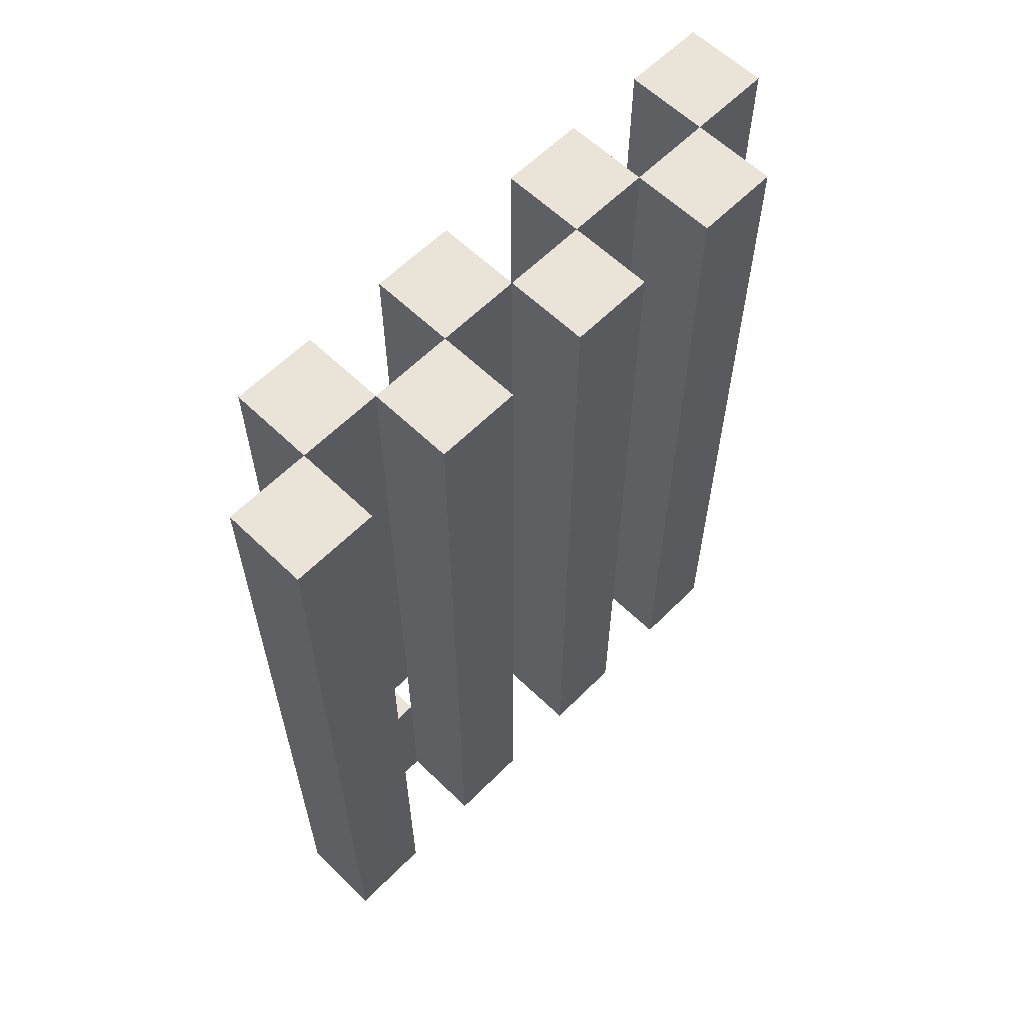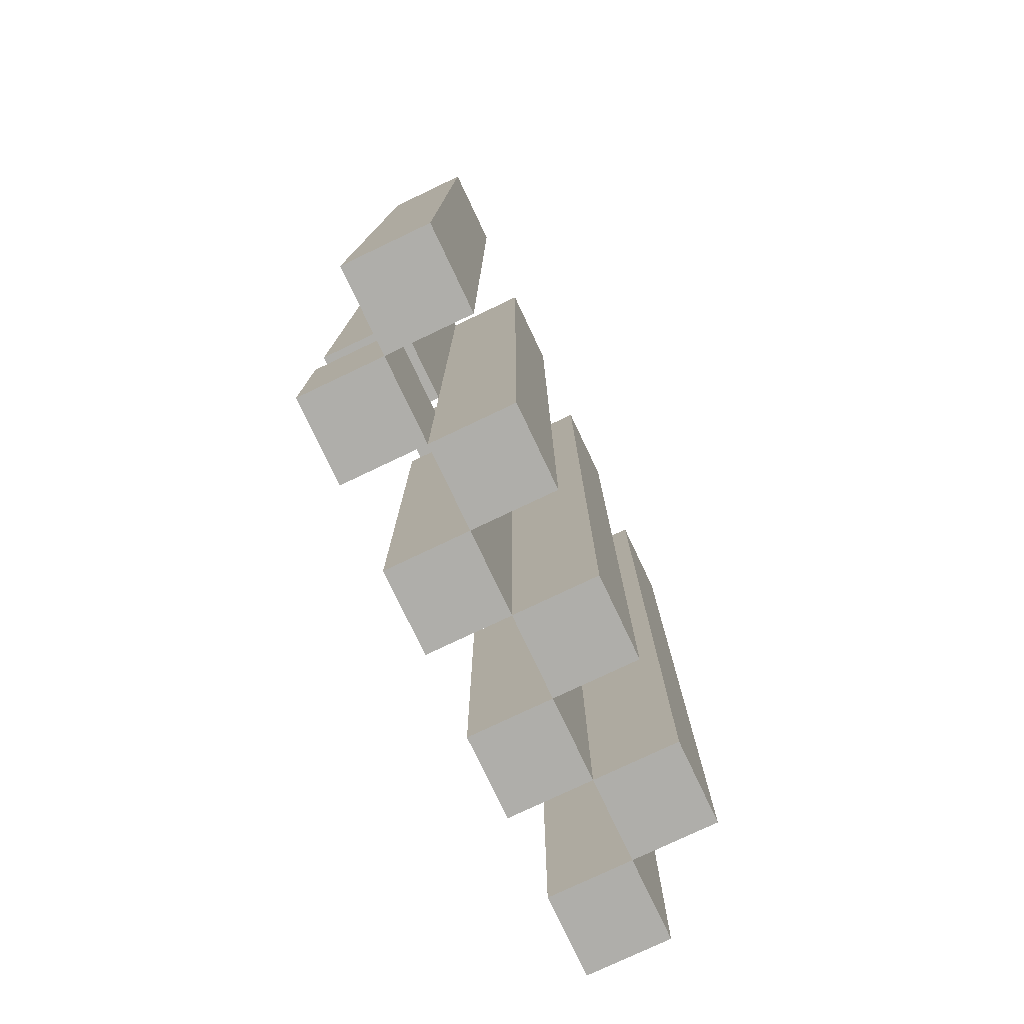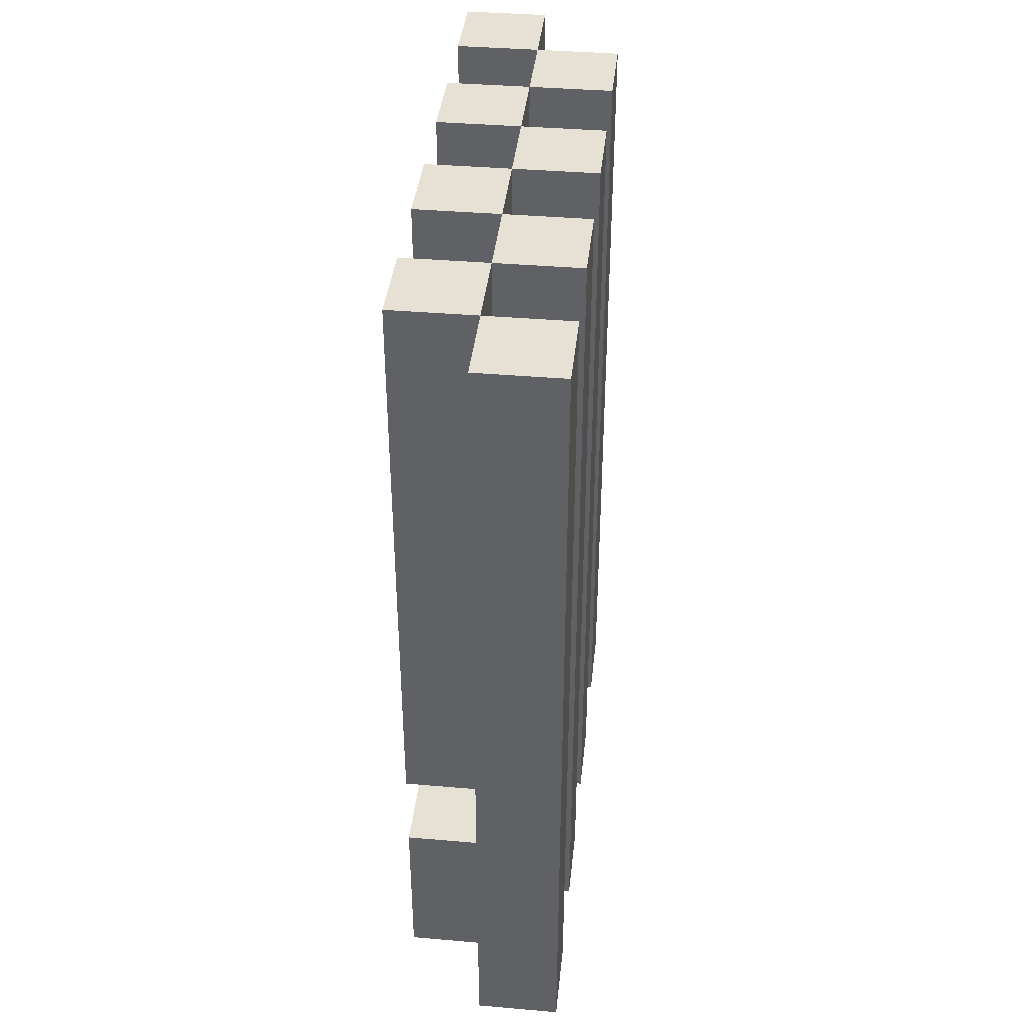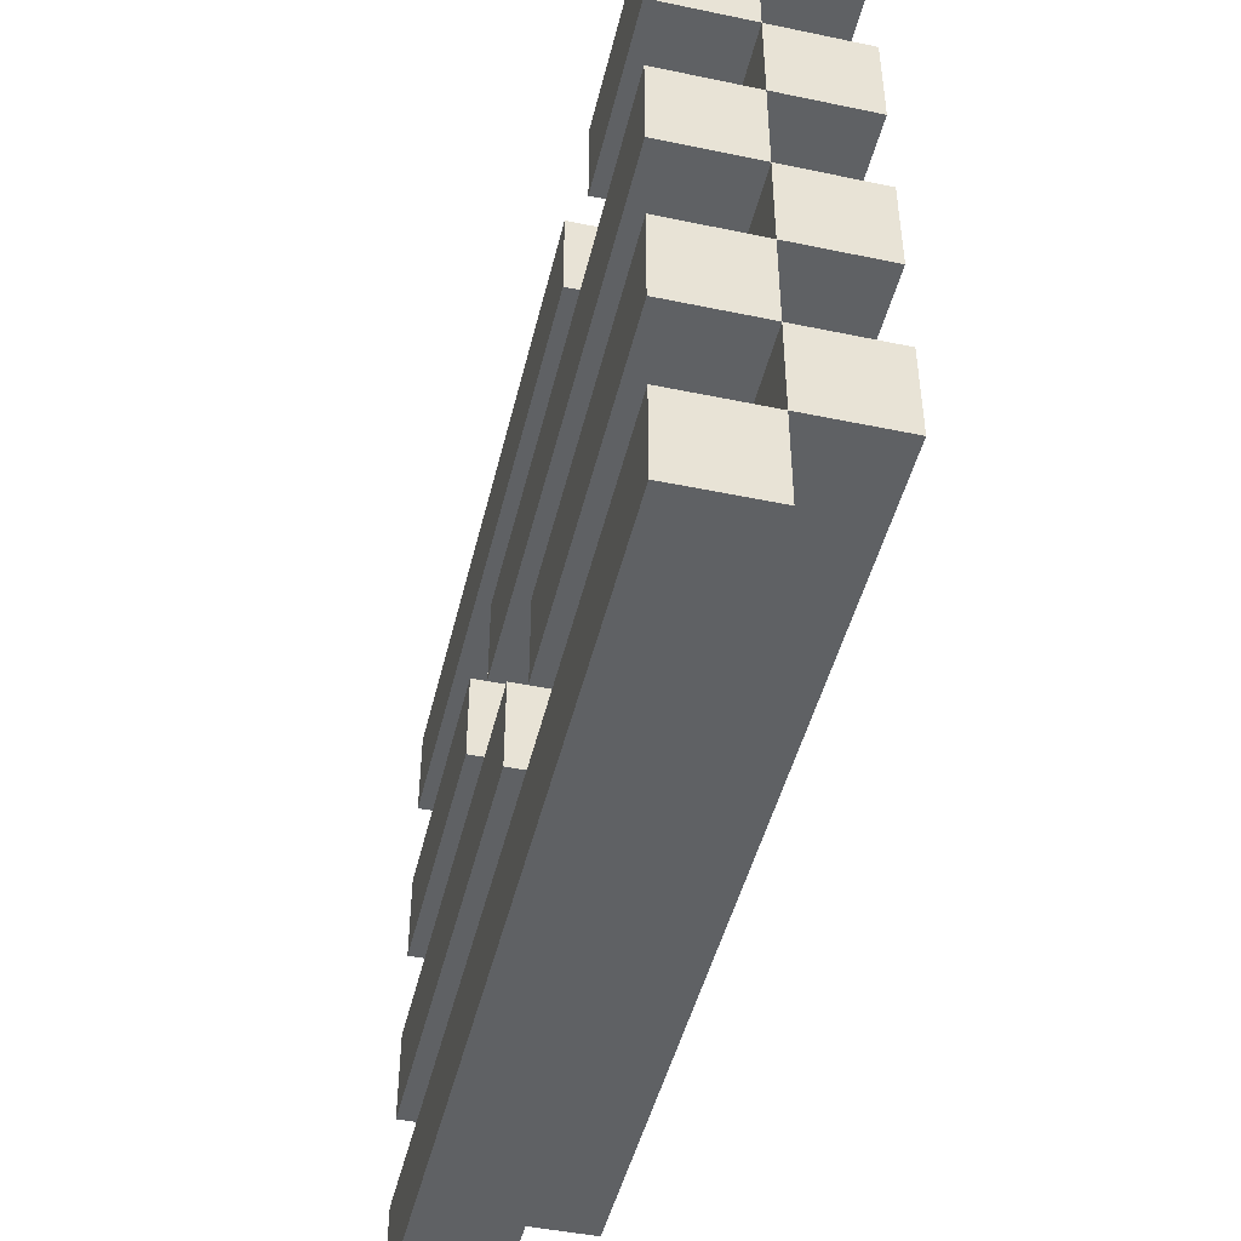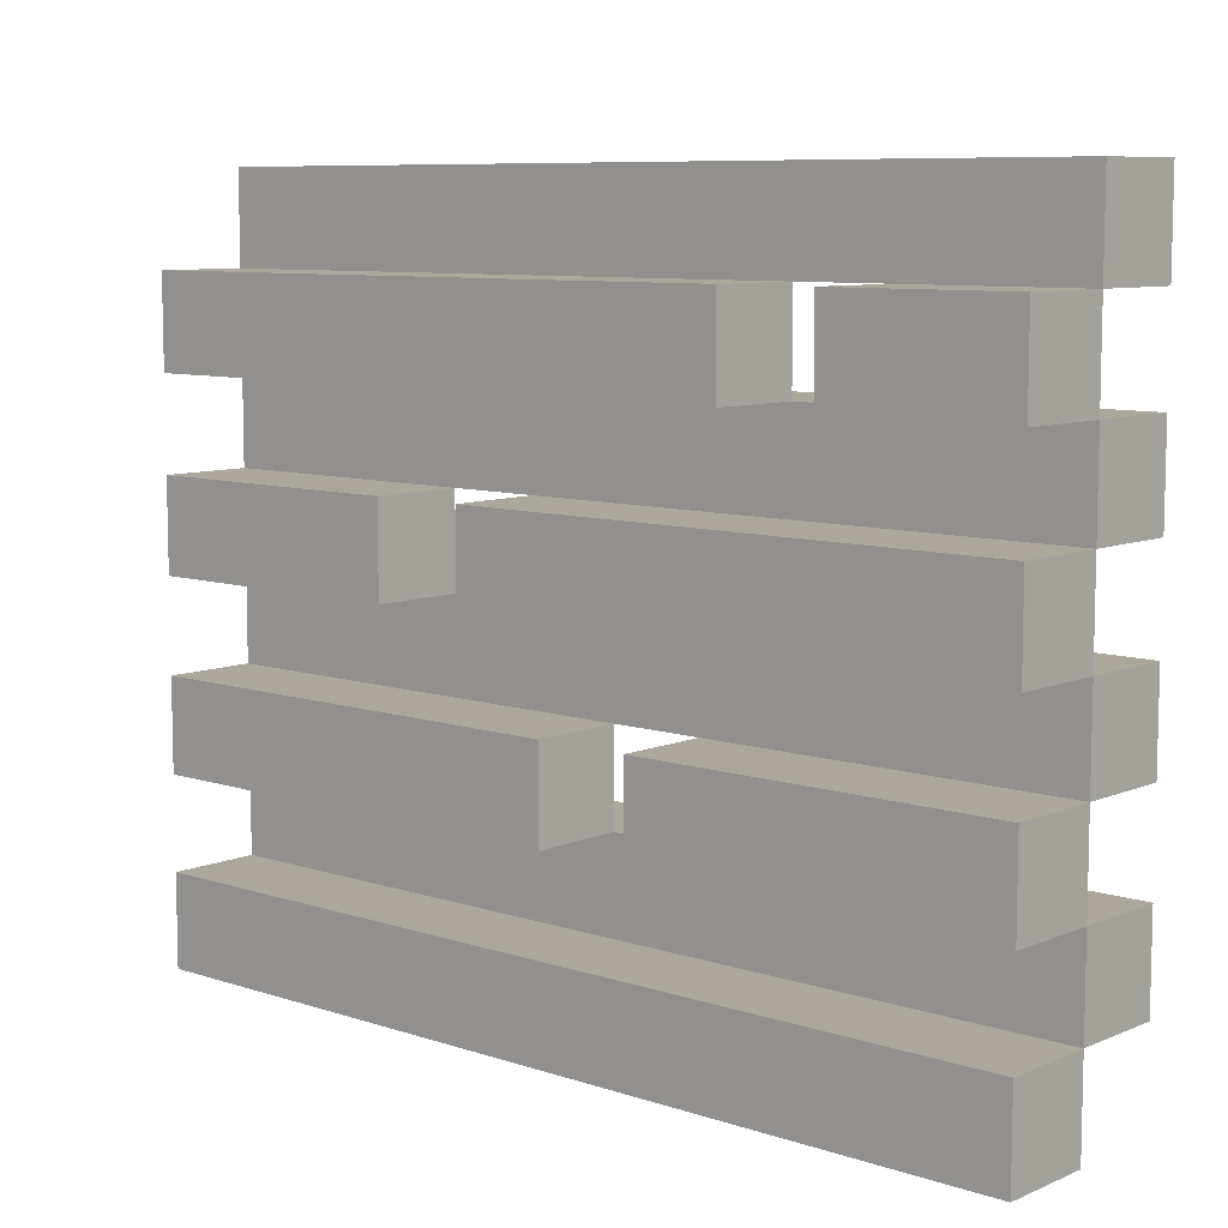
<metadata>
{"format":"obj","ext":"obj","renderer":"f3d","projection":"perspective","resolution":1024,"background":"white","views":[{"elev":60.8,"azim":44.5,"up":"+Y"},{"elev":-77.6,"azim":25.4,"up":"+Y"},{"elev":39.3,"azim":6.1,"up":"+Y"},{"elev":-46.4,"azim":-13.4,"up":"+Z"},{"elev":8.4,"azim":-48.3,"up":"+Z"}]}
</metadata>
<code>
o Sheet_MetalB
v -0.1 -0.5 0.3
v -0.1 -0.5 0.2
v -0.1 -0.5 0.1
v -0.1 -0.5 0
v -0.1 -0.5 -0.1
v -0.1 -0.5 -0.2
v -0.1 -0.5 -0.3
v -0.1 -0.5 -0.4
v -0.1 -0.4 0.3
v -0.1 -0.4 0.2
v -0.1 -0.3 0.3
v -0.1 -0.3 0.2
v -0.1 -0.2 0.3
v -0.1 -0.2 0.2
v -0.1 -0.2 -0.1
v -0.1 -0.2 -0.2
v -0.1 -0.1 0.3
v -0.1 -0.1 0.2
v -0.1 -0.1 -0.1
v -0.1 -0.1 -0.2
v -0.1 0 -0.1
v -0.1 0 -0.2
v -0.1 0.1 0.1
v -0.1 0.1 0
v -0.1 0.2 0.1
v -0.1 0.2 0
v -0.1 0.3 0.1
v -0.1 0.3 0
v -0.1 0.5 0.3
v -0.1 0.5 0.2
v -0.1 0.5 0.1
v -0.1 0.5 0
v -0.1 0.5 -0.1
v -0.1 0.5 -0.2
v -0.1 0.5 -0.3
v -0.1 0.5 -0.4
v 0 -0.5 0.4
v 0 -0.5 0.3
v 0 -0.5 0.2
v 0 -0.5 0.1
v 0 -0.5 0
v 0 -0.5 -0.1
v 0 -0.5 -0.2
v 0 -0.5 -0.3
v 0 -0.4 0.3
v 0 -0.4 0.2
v 0 -0.3 0.3
v 0 -0.3 0.2
v 0 -0.3 0.1
v 0 -0.2 0.3
v 0 -0.2 0.2
v 0 -0.2 0.1
v 0 -0.2 -0.1
v 0 -0.2 -0.2
v 0 -0.1 0.3
v 0 -0.1 0.2
v 0 -0.1 -0.1
v 0 -0.1 -0.2
v 0 -0.1 -0.3
v 0 0 -0.1
v 0 0 -0.2
v 0 0 -0.3
v 0 0.1 0.1
v 0 0.1 0
v 0 0.1 -0.1
v 0 0.2 0.1
v 0 0.2 0
v 0 0.2 -0.1
v 0 0.3 0.1
v 0 0.3 0
v 0 0.5 0.4
v 0 0.5 0.3
v 0 0.5 0.2
v 0 0.5 0.1
v 0 0.5 0
v 0 0.5 -0.1
v 0 0.5 -0.2
v 0 0.5 -0.3
v 0 -0.5 0.3
v 0 -0.5 0.2
v 0 -0.5 0.1
v 0 -0.5 0
v 0 -0.5 -0.1
v 0 -0.5 -0.2
v 0 -0.5 -0.3
v 0 -0.5 -0.4
v 0 -0.4 0.3
v 0 -0.4 0.2
v 0 -0.3 0.3
v 0 -0.3 0.2
v 0 -0.3 0.1
v 0 -0.2 0.3
v 0 -0.2 0.2
v 0 -0.2 0.1
v 0 -0.2 -0.1
v 0 -0.2 -0.2
v 0 -0.1 0.3
v 0 -0.1 0.2
v 0 -0.1 -0.1
v 0 -0.1 -0.2
v 0 -0.1 -0.3
v 0 0 -0.1
v 0 0 -0.2
v 0 0 -0.3
v 0 0.1 0.1
v 0 0.1 0
v 0 0.1 -0.1
v 0 0.2 0.1
v 0 0.2 0
v 0 0.2 -0.1
v 0 0.3 0.1
v 0 0.3 0
v 0 0.5 0.3
v 0 0.5 0.2
v 0 0.5 0.1
v 0 0.5 0
v 0 0.5 -0.1
v 0 0.5 -0.2
v 0 0.5 -0.3
v 0 0.5 -0.4
v 0.1 -0.5 0.4
v 0.1 -0.5 0.3
v 0.1 -0.5 0.2
v 0.1 -0.5 0.1
v 0.1 -0.5 0
v 0.1 -0.5 -0.1
v 0.1 -0.5 -0.2
v 0.1 -0.5 -0.3
v 0.1 -0.3 0.2
v 0.1 -0.3 0.1
v 0.1 -0.2 0.2
v 0.1 -0.2 0.1
v 0.1 -0.1 -0.2
v 0.1 -0.1 -0.3
v 0.1 0 -0.2
v 0.1 0 -0.3
v 0.1 0.1 0
v 0.1 0.1 -0.1
v 0.1 0.2 0
v 0.1 0.2 -0.1
v 0.1 0.5 0.4
v 0.1 0.5 0.3
v 0.1 0.5 0.2
v 0.1 0.5 0.1
v 0.1 0.5 0
v 0.1 0.5 -0.1
v 0.1 0.5 -0.2
v 0.1 0.5 -0.3
v 0 -0.5 0.4
v 0 0.5 0.4
v 0.1 -0.5 0.4
v 0.1 0.5 0.4
v -0.1 -0.5 0.3
v -0.1 -0.4 0.3
v -0.1 -0.3 0.3
v -0.1 -0.2 0.3
v -0.1 -0.1 0.3
v -0.1 0.5 0.3
v 0 -0.5 0.3
v 0 -0.4 0.3
v 0 -0.3 0.3
v 0 -0.2 0.3
v 0 -0.1 0.3
v 0 0.5 0.3
v 0 -0.5 0.2
v 0 -0.4 0.2
v 0 -0.3 0.2
v 0 -0.2 0.2
v 0 -0.1 0.2
v 0 0.5 0.2
v 0.1 -0.5 0.2
v 0.1 -0.3 0.2
v 0.1 -0.2 0.2
v 0.1 0.5 0.2
v -0.1 -0.5 0.1
v -0.1 0.1 0.1
v -0.1 0.2 0.1
v -0.1 0.3 0.1
v -0.1 0.5 0.1
v 0 -0.5 0.1
v 0 -0.3 0.1
v 0 -0.2 0.1
v 0 0.1 0.1
v 0 0.2 0.1
v 0 0.3 0.1
v 0 0.5 0.1
v 0 -0.5 0
v 0 0.1 0
v 0 0.2 0
v 0 0.3 0
v 0 0.5 0
v 0.1 -0.5 0
v 0.1 0.1 0
v 0.1 0.2 0
v 0.1 0.5 0
v -0.1 -0.5 -0.1
v -0.1 -0.2 -0.1
v -0.1 -0.1 -0.1
v -0.1 0 -0.1
v -0.1 0.5 -0.1
v 0 -0.5 -0.1
v 0 -0.2 -0.1
v 0 -0.1 -0.1
v 0 0 -0.1
v 0 0.1 -0.1
v 0 0.2 -0.1
v 0 0.5 -0.1
v 0 -0.5 -0.2
v 0 -0.2 -0.2
v 0 -0.1 -0.2
v 0 0 -0.2
v 0 0.5 -0.2
v 0.1 -0.5 -0.2
v 0.1 -0.1 -0.2
v 0.1 0 -0.2
v 0.1 0.5 -0.2
v -0.1 -0.5 -0.3
v -0.1 0.5 -0.3
v 0 -0.5 -0.3
v 0 -0.1 -0.3
v 0 0 -0.3
v 0 0.5 -0.3
v 0 -0.5 0.3
v 0 -0.4 0.3
v 0 -0.3 0.3
v 0 -0.2 0.3
v 0 -0.1 0.3
v 0 0.5 0.3
v 0.1 -0.5 0.3
v 0.1 0.5 0.3
v -0.1 -0.5 0.2
v -0.1 -0.4 0.2
v -0.1 -0.3 0.2
v -0.1 -0.2 0.2
v -0.1 -0.1 0.2
v -0.1 0.5 0.2
v 0 -0.5 0.2
v 0 -0.4 0.2
v 0 -0.3 0.2
v 0 -0.2 0.2
v 0 -0.1 0.2
v 0 0.5 0.2
v 0 -0.5 0.1
v 0 -0.3 0.1
v 0 -0.2 0.1
v 0 0.1 0.1
v 0 0.2 0.1
v 0 0.3 0.1
v 0 0.5 0.1
v 0.1 -0.5 0.1
v 0.1 -0.3 0.1
v 0.1 -0.2 0.1
v 0.1 0.5 0.1
v -0.1 -0.5 0
v -0.1 0.1 0
v -0.1 0.2 0
v -0.1 0.3 0
v -0.1 0.5 0
v 0 -0.5 0
v 0 0.1 0
v 0 0.2 0
v 0 0.3 0
v 0 0.5 0
v 0 -0.5 -0.1
v 0 -0.2 -0.1
v 0 -0.1 -0.1
v 0 0 -0.1
v 0 0.1 -0.1
v 0 0.2 -0.1
v 0 0.5 -0.1
v 0.1 -0.5 -0.1
v 0.1 0.1 -0.1
v 0.1 0.2 -0.1
v 0.1 0.5 -0.1
v -0.1 -0.5 -0.2
v -0.1 -0.2 -0.2
v -0.1 -0.1 -0.2
v -0.1 0 -0.2
v -0.1 0.5 -0.2
v 0 -0.5 -0.2
v 0 -0.2 -0.2
v 0 -0.1 -0.2
v 0 0 -0.2
v 0 0.5 -0.2
v 0 -0.5 -0.3
v 0 -0.1 -0.3
v 0 0 -0.3
v 0 0.5 -0.3
v 0.1 -0.5 -0.3
v 0.1 -0.1 -0.3
v 0.1 0 -0.3
v 0.1 0.5 -0.3
v -0.1 -0.5 -0.4
v -0.1 0.5 -0.4
v 0 -0.5 -0.4
v 0 0.5 -0.4
v 0 -0.5 0.4
v 0.1 -0.5 0.4
v -0.1 -0.5 0.3
v 0 -0.5 0.3
v 0.1 -0.5 0.3
v -0.1 -0.5 0.2
v 0 -0.5 0.2
v 0.1 -0.5 0.2
v -0.1 -0.5 0.1
v 0 -0.5 0.1
v 0.1 -0.5 0.1
v -0.1 -0.5 0
v 0 -0.5 0
v 0.1 -0.5 0
v -0.1 -0.5 -0.1
v 0 -0.5 -0.1
v 0.1 -0.5 -0.1
v -0.1 -0.5 -0.2
v 0 -0.5 -0.2
v 0.1 -0.5 -0.2
v -0.1 -0.5 -0.3
v 0 -0.5 -0.3
v 0.1 -0.5 -0.3
v -0.1 -0.5 -0.4
v 0 -0.5 -0.4
v -0.1 -0.2 0.3
v 0 -0.2 0.3
v -0.1 -0.2 0.2
v 0 -0.2 0.2
v -0.1 0 -0.1
v 0 0 -0.1
v -0.1 0 -0.2
v 0 0 -0.2
v -0.1 0.2 0.1
v 0 0.2 0.1
v -0.1 0.2 0
v 0 0.2 0
v -0.1 -0.3 0.3
v 0 -0.3 0.3
v -0.1 -0.3 0.2
v 0 -0.3 0.2
v -0.1 -0.1 -0.1
v 0 -0.1 -0.1
v -0.1 -0.1 -0.2
v 0 -0.1 -0.2
v -0.1 0.1 0.1
v 0 0.1 0.1
v -0.1 0.1 0
v 0 0.1 0
v 0 0.5 0.4
v 0.1 0.5 0.4
v -0.1 0.5 0.3
v 0 0.5 0.3
v 0.1 0.5 0.3
v -0.1 0.5 0.2
v 0 0.5 0.2
v 0.1 0.5 0.2
v -0.1 0.5 0.1
v 0 0.5 0.1
v 0.1 0.5 0.1
v -0.1 0.5 0
v 0 0.5 0
v 0.1 0.5 0
v -0.1 0.5 -0.1
v 0 0.5 -0.1
v 0.1 0.5 -0.1
v -0.1 0.5 -0.2
v 0 0.5 -0.2
v 0.1 0.5 -0.2
v -0.1 0.5 -0.3
v 0 0.5 -0.3
v 0.1 0.5 -0.3
v -0.1 0.5 -0.4
v 0 0.5 -0.4
f 9 2 1
f 10 2 9
f 11 10 9
f 12 10 11
f 15 6 5
f 16 6 15
f 17 14 13
f 18 14 17
f 19 16 15
f 20 16 19
f 23 4 3
f 24 4 23
f 27 26 25
f 28 26 27
f 29 18 17
f 30 18 29
f 31 28 27
f 32 28 31
f 33 22 21
f 34 22 33
f 35 8 7
f 36 8 35
f 45 38 37
f 46 40 39
f 47 45 37
f 48 40 46
f 49 40 48
f 50 47 37
f 51 49 48
f 52 49 51
f 53 42 41
f 54 44 43
f 55 50 37
f 56 52 51
f 57 53 41
f 58 44 54
f 59 44 58
f 60 57 41
f 61 59 58
f 62 59 61
f 63 52 56
f 64 60 41
f 65 60 64
f 66 63 56
f 67 65 64
f 68 65 67
f 69 66 56
f 70 68 67
f 71 55 37
f 72 55 71
f 73 69 56
f 74 69 73
f 75 68 70
f 76 68 75
f 77 62 61
f 78 62 77
f 79 80 87
f 87 80 88
f 87 88 89
f 89 88 90
f 81 82 91
f 91 82 94
f 83 84 95
f 95 84 96
f 92 93 97
f 97 93 98
f 95 96 99
f 99 96 100
f 85 86 101
f 101 86 104
f 94 82 105
f 105 82 106
f 102 103 107
f 107 103 110
f 108 109 111
f 111 109 112
f 97 98 113
f 113 98 114
f 111 112 115
f 115 112 116
f 110 103 117
f 117 103 118
f 104 86 119
f 119 86 120
f 123 124 129
f 129 124 130
f 129 130 131
f 131 130 132
f 127 128 133
f 133 128 134
f 133 134 135
f 135 134 136
f 125 126 137
f 137 126 138
f 137 138 139
f 139 138 140
f 121 122 141
f 141 122 142
f 131 132 143
f 143 132 144
f 139 140 145
f 145 140 146
f 135 136 147
f 147 136 148
f 151 150 149
f 152 150 151
f 159 154 153
f 160 155 154
f 160 154 159
f 161 155 160
f 162 157 156
f 163 158 157
f 163 157 162
f 164 158 163
f 171 166 165
f 171 167 166
f 172 168 167
f 172 167 171
f 173 170 169
f 173 168 172
f 173 169 168
f 174 170 173
f 180 176 175
f 181 176 180
f 182 176 181
f 183 176 182
f 184 178 177
f 185 179 178
f 185 178 184
f 186 179 185
f 192 188 187
f 193 189 188
f 193 188 192
f 194 191 190
f 194 189 193
f 194 190 189
f 195 191 194
f 201 197 196
f 202 198 197
f 202 197 201
f 203 198 202
f 204 200 199
f 205 200 204
f 206 200 205
f 207 200 206
f 213 209 208
f 213 210 209
f 214 211 210
f 214 210 213
f 215 212 211
f 215 211 214
f 216 212 215
f 219 218 217
f 220 218 219
f 221 218 220
f 222 218 221
f 223 224 229
f 227 228 229
f 226 227 229
f 225 226 229
f 224 225 229
f 229 228 230
f 231 232 237
f 232 233 238
f 237 232 238
f 238 233 239
f 234 235 240
f 235 236 241
f 240 235 241
f 241 236 242
f 243 244 250
f 244 245 251
f 250 244 251
f 248 249 252
f 251 245 252
f 245 246 252
f 247 248 252
f 246 247 252
f 252 249 253
f 254 255 259
f 259 255 260
f 256 257 261
f 257 258 262
f 261 257 262
f 262 258 263
f 264 265 271
f 265 266 271
f 266 267 271
f 267 268 271
f 268 269 272
f 271 268 272
f 269 270 273
f 272 269 273
f 273 270 274
f 275 276 280
f 276 277 281
f 280 276 281
f 281 277 282
f 278 279 283
f 283 279 284
f 285 286 289
f 286 287 290
f 289 286 290
f 287 288 291
f 290 287 291
f 291 288 292
f 293 294 295
f 295 294 296
f 300 298 297
f 301 298 300
f 302 300 299
f 303 300 302
f 306 304 303
f 307 304 306
f 308 306 305
f 309 306 308
f 312 310 309
f 313 310 312
f 314 312 311
f 315 312 314
f 318 316 315
f 319 316 318
f 320 318 317
f 321 318 320
f 324 323 322
f 325 323 324
f 328 327 326
f 329 327 328
f 332 331 330
f 333 331 332
f 334 335 336
f 336 335 337
f 338 339 340
f 340 339 341
f 342 343 344
f 344 343 345
f 346 347 349
f 349 347 350
f 348 349 351
f 351 349 352
f 352 353 355
f 355 353 356
f 354 355 357
f 357 355 358
f 358 359 361
f 361 359 362
f 360 361 363
f 363 361 364
f 364 365 367
f 367 365 368
f 366 367 369
f 369 367 370

</code>
